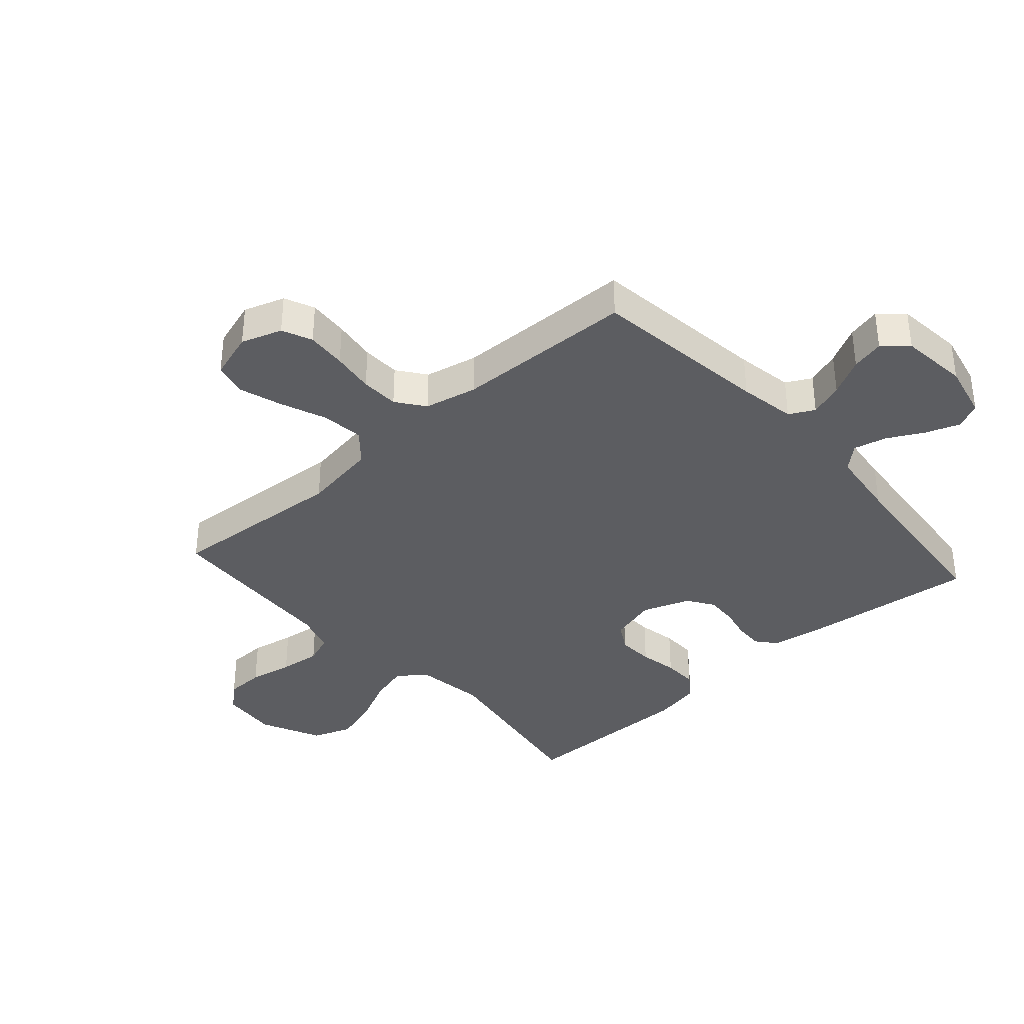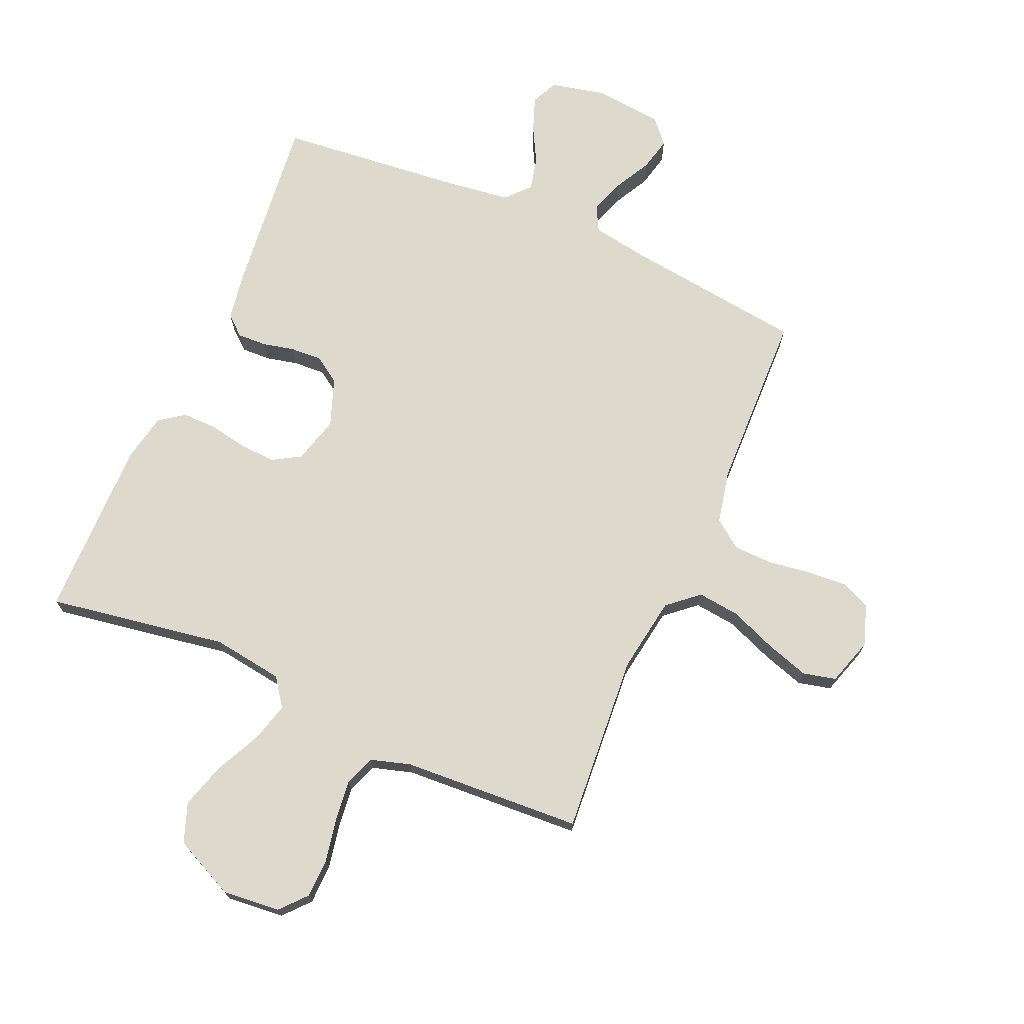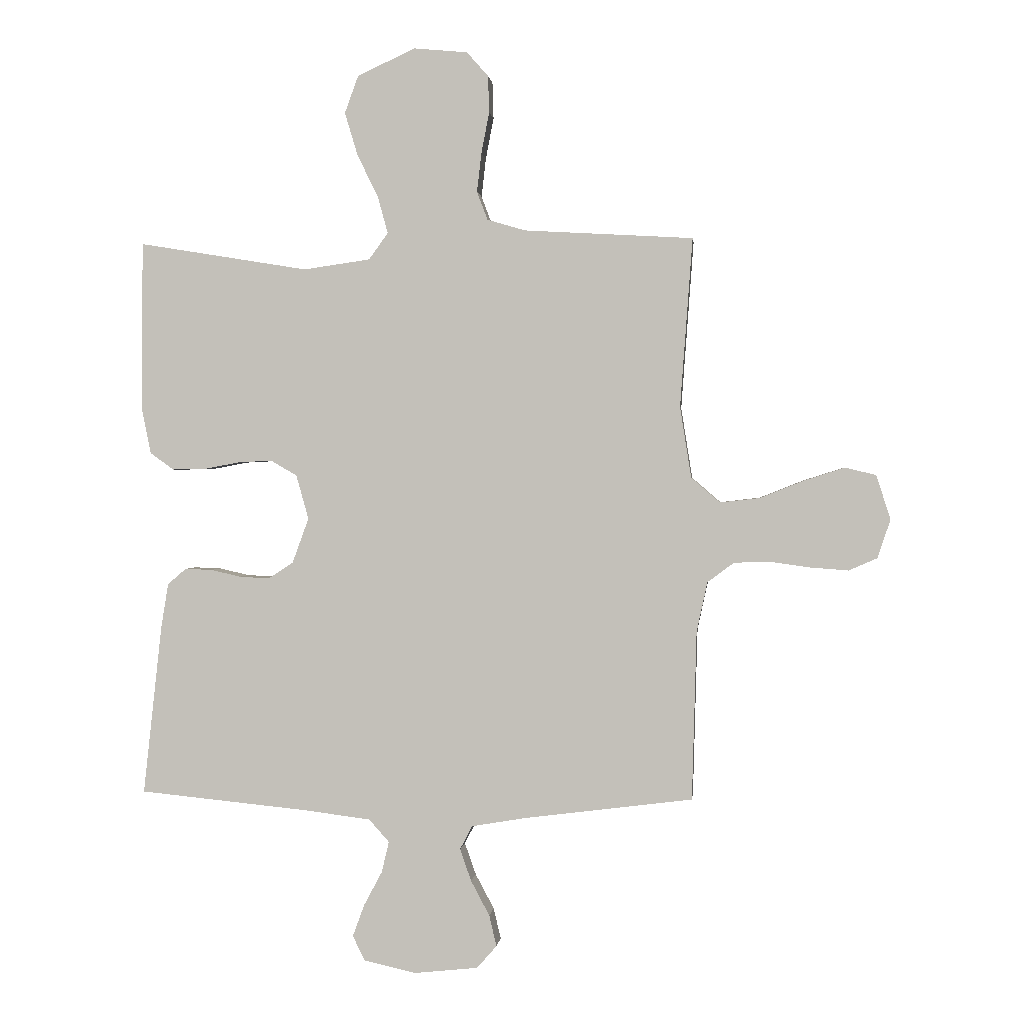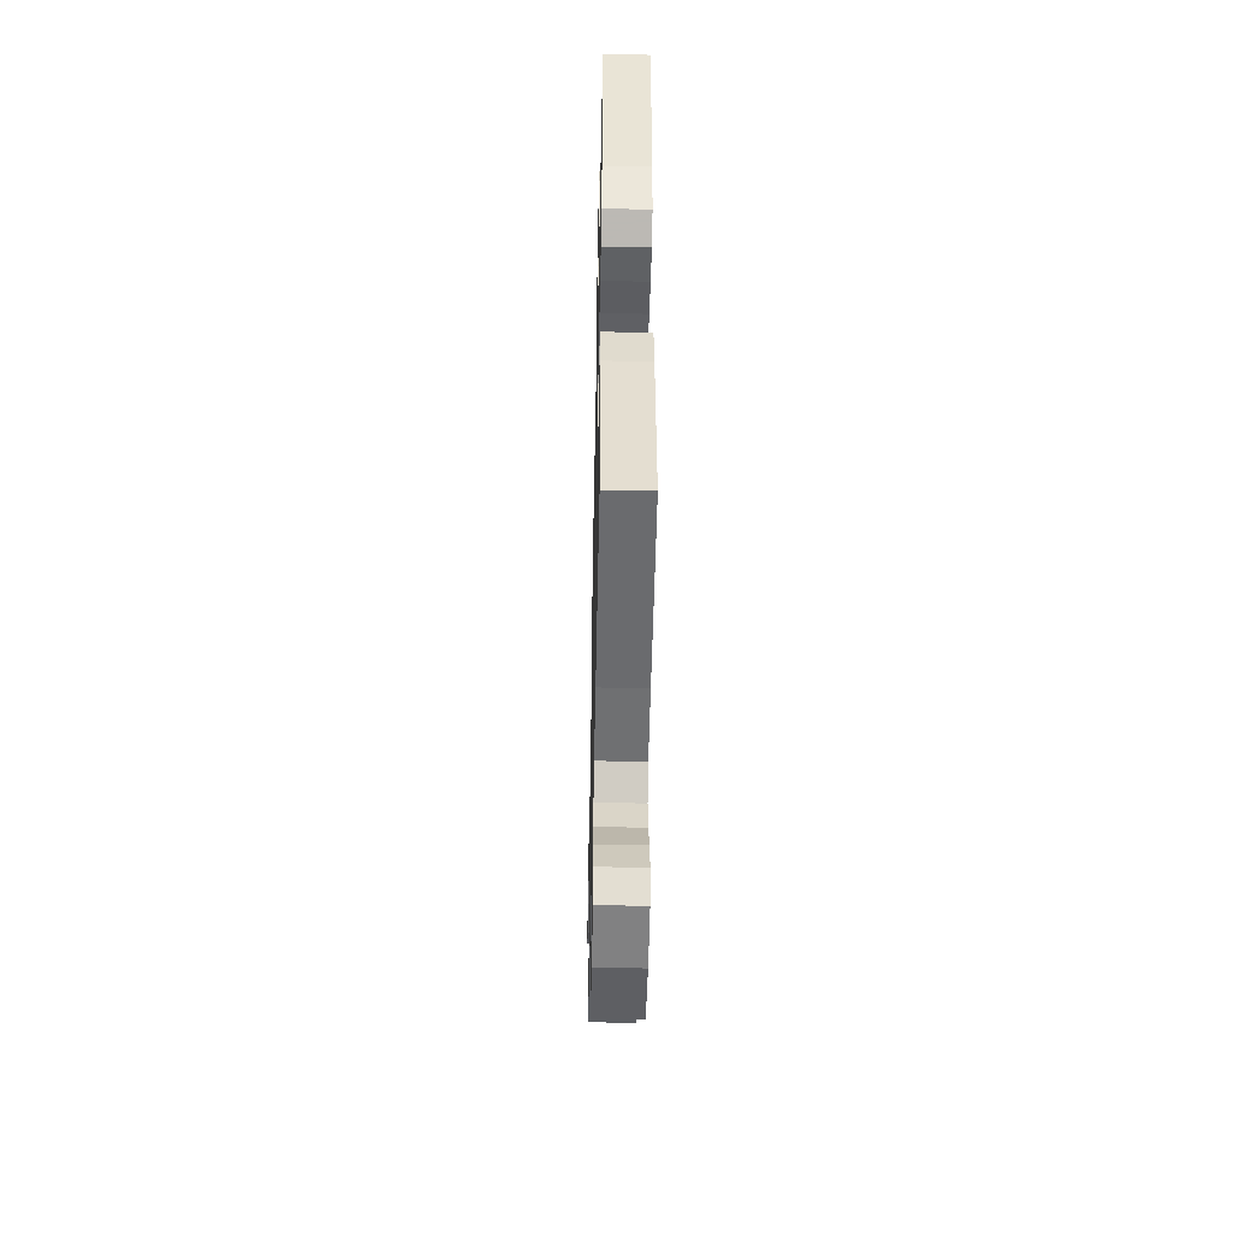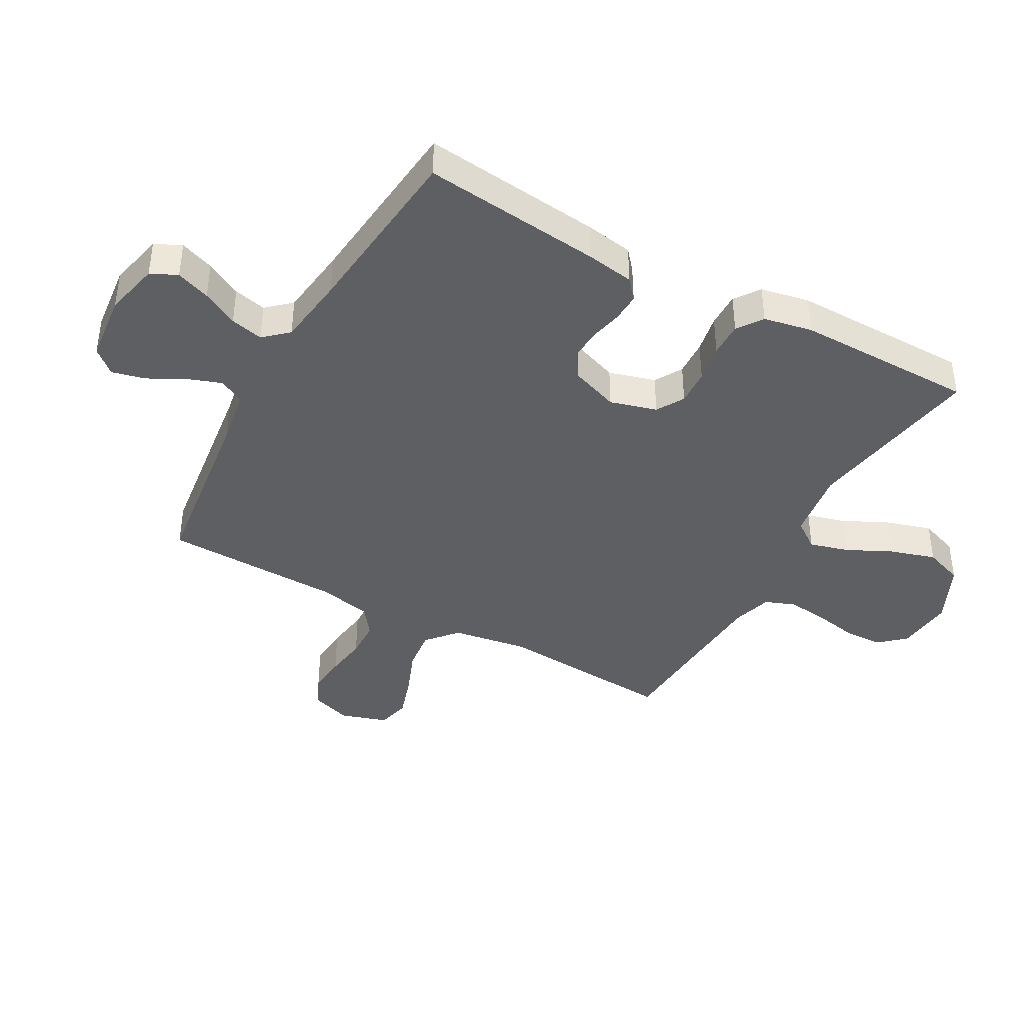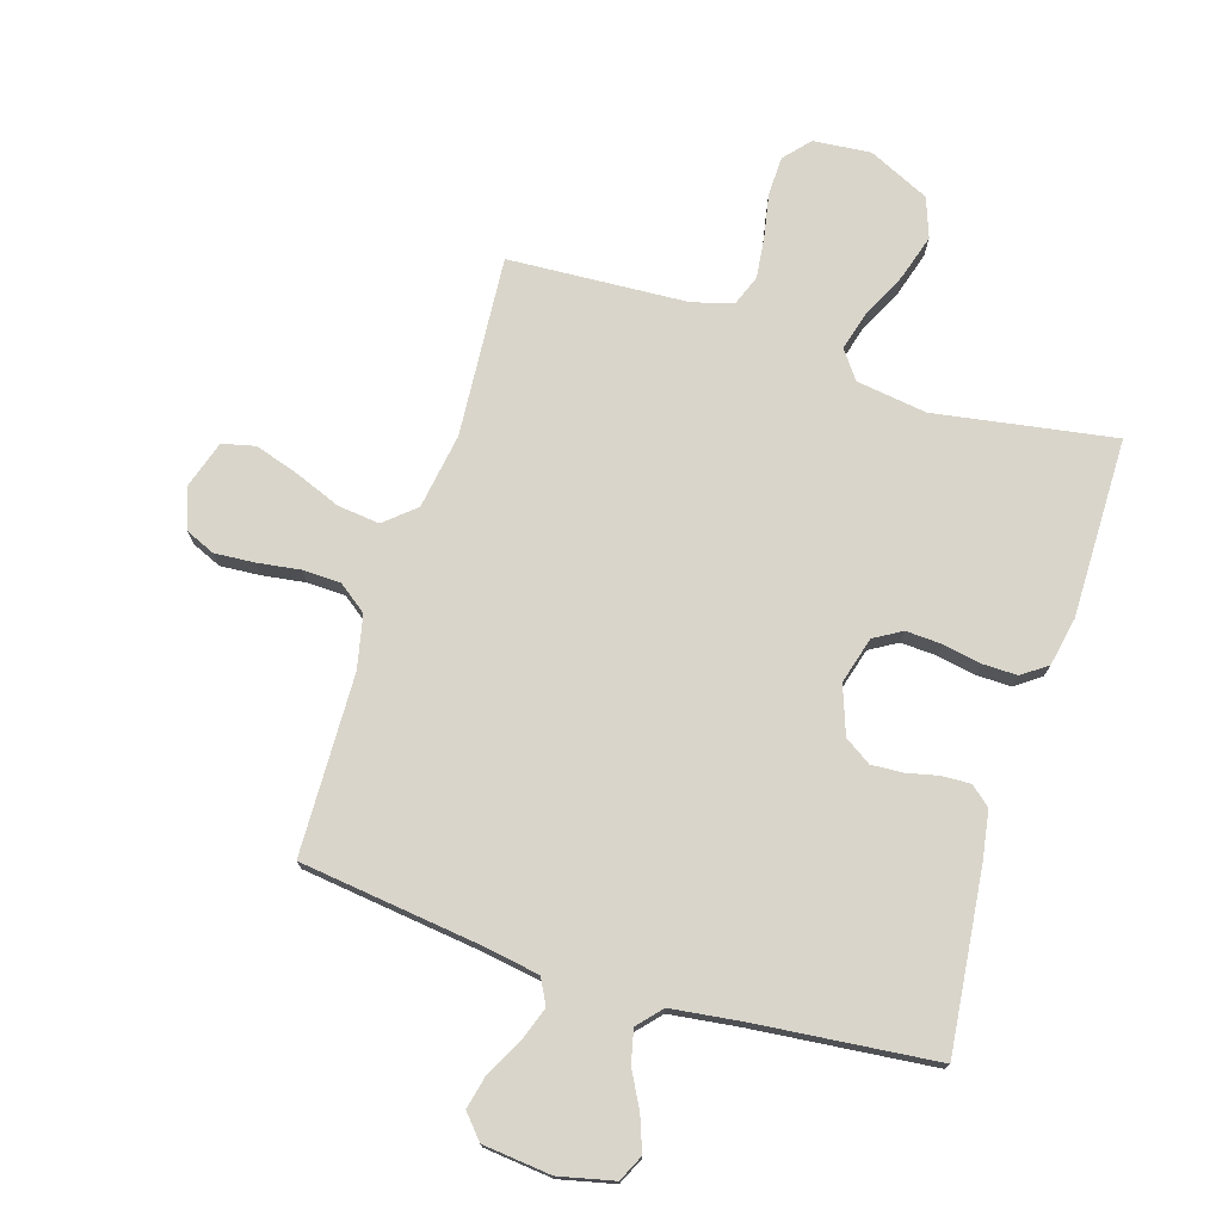
<metadata>
{"format":"obj","ext":"obj","renderer":"f3d","projection":"perspective","resolution":1024,"background":"white","views":[{"elev":-36.6,"azim":131.7,"up":"+Y"},{"elev":72.0,"azim":23.5,"up":"+Y"},{"elev":0.9,"azim":6.0,"up":"+Z"},{"elev":-47.6,"azim":-91.2,"up":"+Z"},{"elev":-40.7,"azim":-119.0,"up":"+Y"},{"elev":74.6,"azim":-162.7,"up":"+Y"}]}
</metadata>
<code>
v -0.5 0.07 0.5
v -0.2 0.07 0.451
v -0.082 0.07 0.468
v -0.048 0.07 0.515
v -0.066 0.07 0.58
v -0.103 0.07 0.656
v -0.126 0.07 0.732
v -0.102 0.07 0.798
v 0 0.07 0.846
v 0.096 0.07 0.837
v 0.134 0.07 0.794
v 0.136 0.07 0.729
v 0.122 0.07 0.656
v 0.114 0.07 0.587
v 0.133 0.07 0.537
v 0.2 0.07 0.517
v 0.5 0.07 0.5
v 0.478 0.07 0.2
v 0.498 0.07 0.074
v 0.549 0.07 0.03
v 0.619 0.07 0.038
v 0.697 0.07 0.069
v 0.769 0.07 0.092
v 0.824 0.07 0.079
v 0.849 0.07 0
v 0.826 0.07 -0.068
v 0.776 0.07 -0.09
v 0.709 0.07 -0.085
v 0.638 0.07 -0.075
v 0.574 0.07 -0.077
v 0.527 0.07 -0.112
v 0.508 0.07 -0.2
v 0.5 0.07 -0.5
v 0.2 0.07 -0.538
v 0.105 0.07 -0.554
v 0.083 0.07 -0.596
v 0.103 0.07 -0.653
v 0.136 0.07 -0.715
v 0.149 0.07 -0.77
v 0.114 0.07 -0.81
v 0 0.07 -0.822
v -0.092 0.07 -0.801
v -0.113 0.07 -0.757
v -0.092 0.07 -0.7
v -0.06 0.07 -0.64
v -0.047 0.07 -0.585
v -0.083 0.07 -0.545
v -0.2 0.07 -0.53
v -0.5 0.07 -0.5
v -0.467 0.07 -0.2
v -0.454 0.07 -0.12
v -0.421 0.07 -0.092
v -0.373 0.07 -0.094
v -0.32 0.07 -0.106
v -0.267 0.07 -0.109
v -0.223 0.07 -0.08
v -0.194 0.07 0
v -0.216 0.07 0.078
v -0.262 0.07 0.105
v -0.322 0.07 0.102
v -0.386 0.07 0.09
v -0.444 0.07 0.089
v -0.486 0.07 0.119
v -0.502 0.07 0.2
v -0.5 0 0.5
v -0.2 0 0.451
v -0.082 0 0.468
v -0.048 0 0.515
v -0.066 0 0.58
v -0.103 0 0.656
v -0.126 0 0.732
v -0.102 0 0.798
v 0 0 0.846
v 0.096 0 0.837
v 0.134 0 0.794
v 0.136 0 0.729
v 0.122 0 0.656
v 0.114 0 0.587
v 0.133 0 0.537
v 0.2 0 0.517
v 0.5 0 0.5
v 0.478 0 0.2
v 0.498 0 0.074
v 0.549 0 0.03
v 0.619 0 0.038
v 0.697 0 0.069
v 0.769 0 0.092
v 0.824 0 0.079
v 0.849 0 0
v 0.826 0 -0.068
v 0.776 0 -0.09
v 0.709 0 -0.085
v 0.638 0 -0.075
v 0.574 0 -0.077
v 0.527 0 -0.112
v 0.508 0 -0.2
v 0.5 0 -0.5
v 0.2 0 -0.538
v 0.105 0 -0.554
v 0.083 0 -0.596
v 0.103 0 -0.653
v 0.136 0 -0.715
v 0.149 0 -0.77
v 0.114 0 -0.81
v 0 0 -0.822
v -0.092 0 -0.801
v -0.113 0 -0.757
v -0.092 0 -0.7
v -0.06 0 -0.64
v -0.047 0 -0.585
v -0.083 0 -0.545
v -0.2 0 -0.53
v -0.5 0 -0.5
v -0.467 0 -0.2
v -0.454 0 -0.12
v -0.421 0 -0.092
v -0.373 0 -0.094
v -0.32 0 -0.106
v -0.267 0 -0.109
v -0.223 0 -0.08
v -0.194 0 0
v -0.216 0 0.078
v -0.262 0 0.105
v -0.322 0 0.102
v -0.386 0 0.09
v -0.444 0 0.089
v -0.486 0 0.119
v -0.502 0 0.2
f 64 1 2
f 63 64 2
f 62 63 2
f 61 62 2
f 60 61 2
f 59 60 2 3
f 58 59 3 4
f 57 58 4
f 52 53 54
f 51 52 54
f 50 51 54
f 49 50 54
f 48 49 54
f 47 48 54 55
f 46 47 55 56
f 43 44 45
f 42 43 45
f 41 42 45
f 40 41 45
f 39 40 45
f 38 39 45
f 37 38 45
f 36 37 45 46
f 46 56 57
f 36 46 57
f 35 36 57
f 32 33 34
f 35 57 4
f 34 35 4
f 32 34 4
f 31 32 4
f 27 28 29
f 26 27 29
f 25 26 29
f 24 25 29
f 23 24 29
f 22 23 29
f 21 22 29
f 20 21 29 30
f 16 17 18
f 15 16 18 19
f 11 12 13
f 10 11 13
f 9 10 13
f 8 9 13
f 7 8 13
f 6 7 13
f 5 6 13
f 5 13 14
f 4 5 14 15
f 30 31 4
f 20 30 4
f 19 20 4
f 4 15 19
f 66 65 128
f 66 128 127
f 66 127 126
f 66 126 125
f 66 125 124
f 67 66 124 123
f 68 67 123 122
f 68 122 121
f 118 117 116
f 118 116 115
f 118 115 114
f 118 114 113
f 118 113 112
f 119 118 112 111
f 120 119 111 110
f 109 108 107
f 109 107 106
f 109 106 105
f 109 105 104
f 109 104 103
f 109 103 102
f 109 102 101
f 110 109 101 100
f 121 120 110
f 121 110 100
f 121 100 99
f 98 97 96
f 68 121 99
f 68 99 98
f 68 98 96
f 68 96 95
f 93 92 91
f 93 91 90
f 93 90 89
f 93 89 88
f 93 88 87
f 93 87 86
f 93 86 85
f 94 93 85 84
f 82 81 80
f 83 82 80 79
f 77 76 75
f 77 75 74
f 77 74 73
f 77 73 72
f 77 72 71
f 77 71 70
f 77 70 69
f 78 77 69
f 79 78 69 68
f 68 95 94
f 68 94 84
f 68 84 83
f 83 79 68
f 1 65 66 2
f 2 66 67 3
f 3 67 68 4
f 4 68 69 5
f 5 69 70 6
f 6 70 71 7
f 7 71 72 8
f 8 72 73 9
f 9 73 74 10
f 10 74 75 11
f 11 75 76 12
f 12 76 77 13
f 13 77 78 14
f 14 78 79 15
f 15 79 80 16
f 16 80 81 17
f 17 81 82 18
f 18 82 83 19
f 19 83 84 20
f 20 84 85 21
f 21 85 86 22
f 22 86 87 23
f 23 87 88 24
f 24 88 89 25
f 25 89 90 26
f 26 90 91 27
f 27 91 92 28
f 28 92 93 29
f 29 93 94 30
f 30 94 95 31
f 31 95 96 32
f 32 96 97 33
f 33 97 98 34
f 34 98 99 35
f 35 99 100 36
f 36 100 101 37
f 37 101 102 38
f 38 102 103 39
f 39 103 104 40
f 40 104 105 41
f 41 105 106 42
f 42 106 107 43
f 43 107 108 44
f 44 108 109 45
f 45 109 110 46
f 46 110 111 47
f 47 111 112 48
f 48 112 113 49
f 49 113 114 50
f 50 114 115 51
f 51 115 116 52
f 52 116 117 53
f 53 117 118 54
f 54 118 119 55
f 55 119 120 56
f 56 120 121 57
f 57 121 122 58
f 58 122 123 59
f 59 123 124 60
f 60 124 125 61
f 61 125 126 62
f 62 126 127 63
f 63 127 128 64
f 64 128 65 1

</code>
